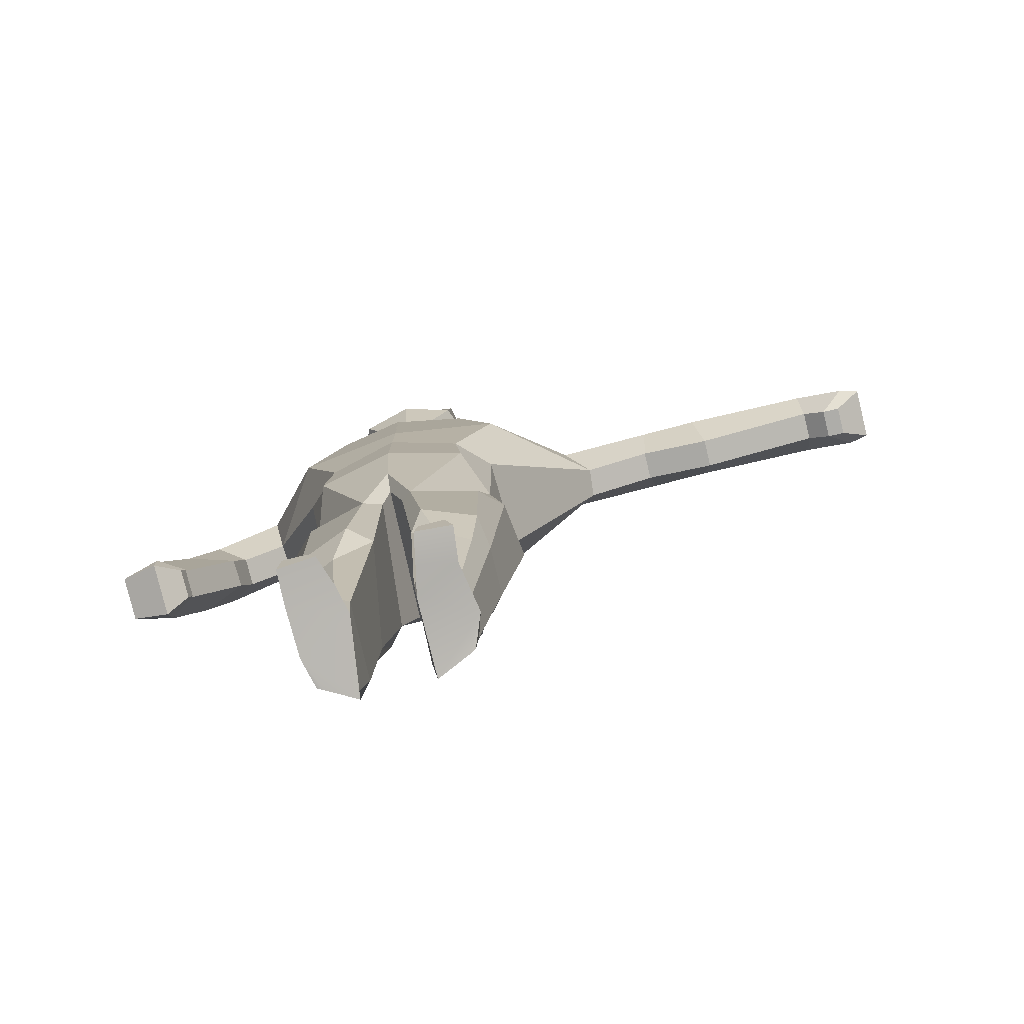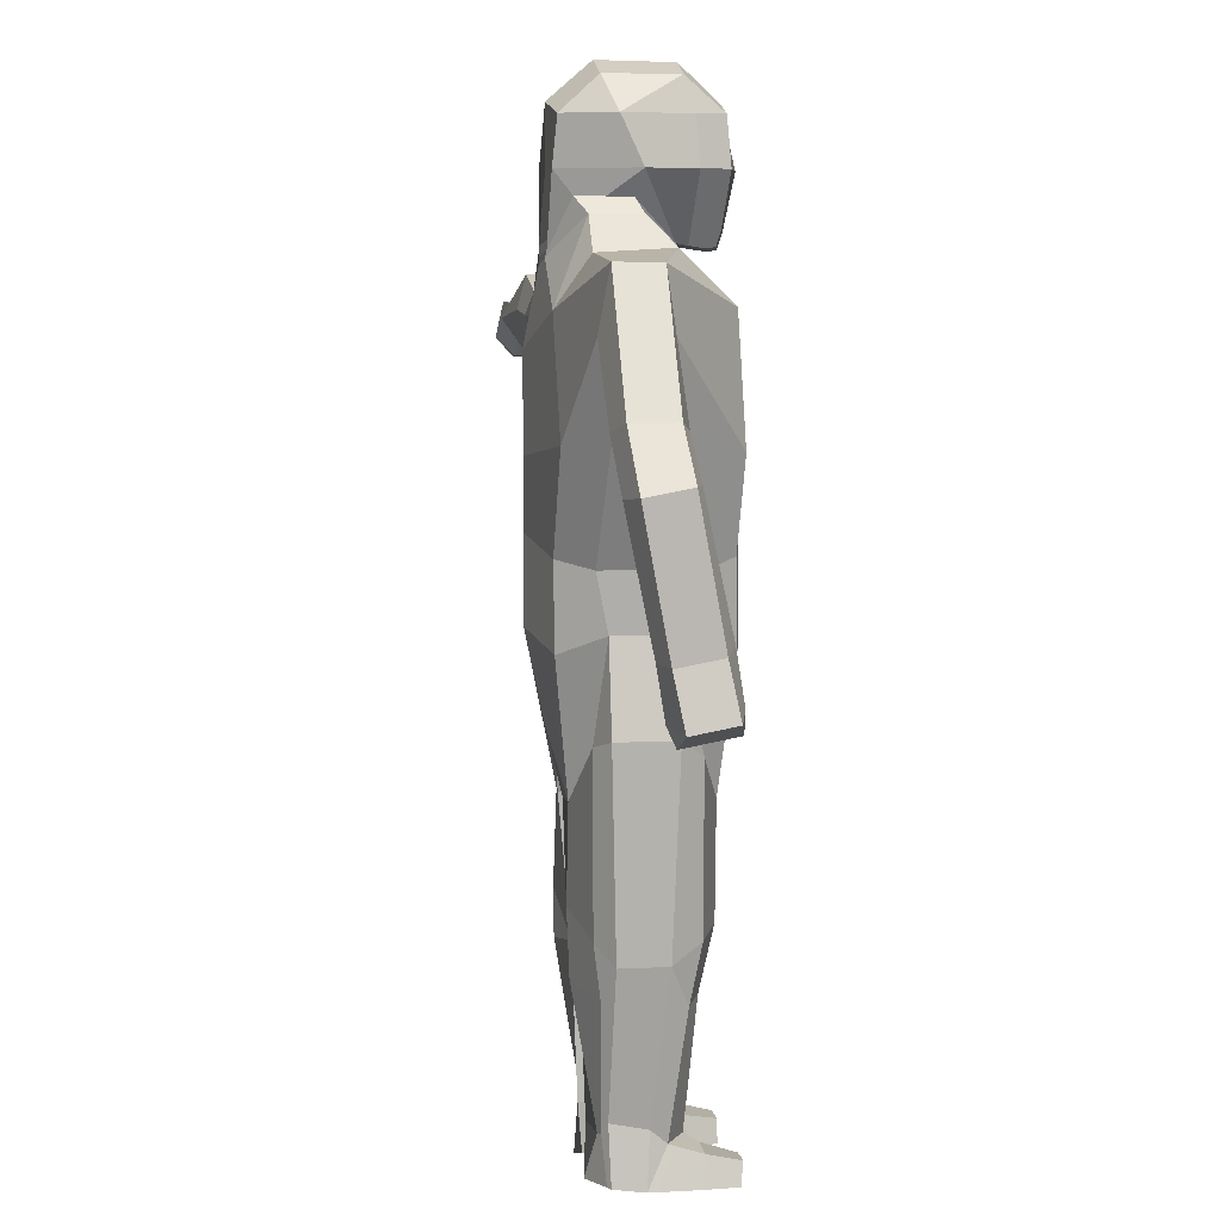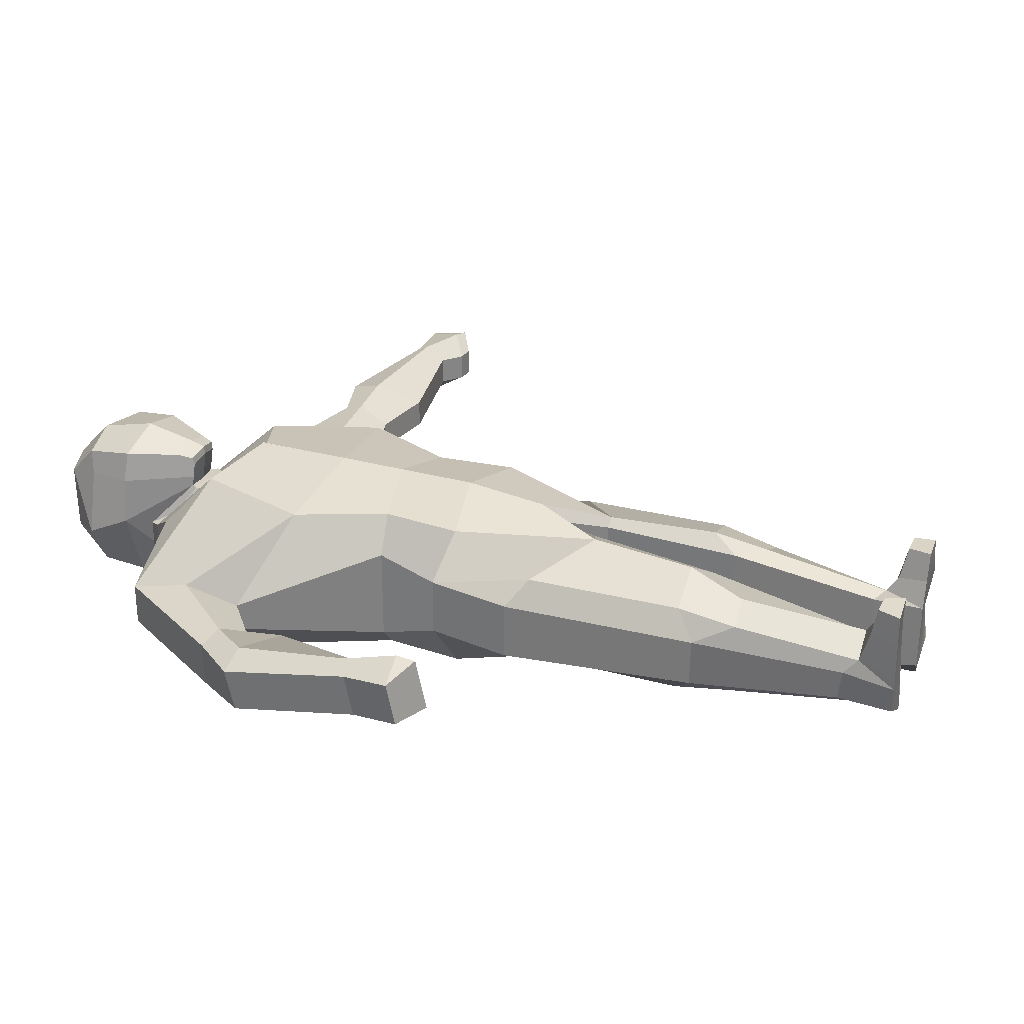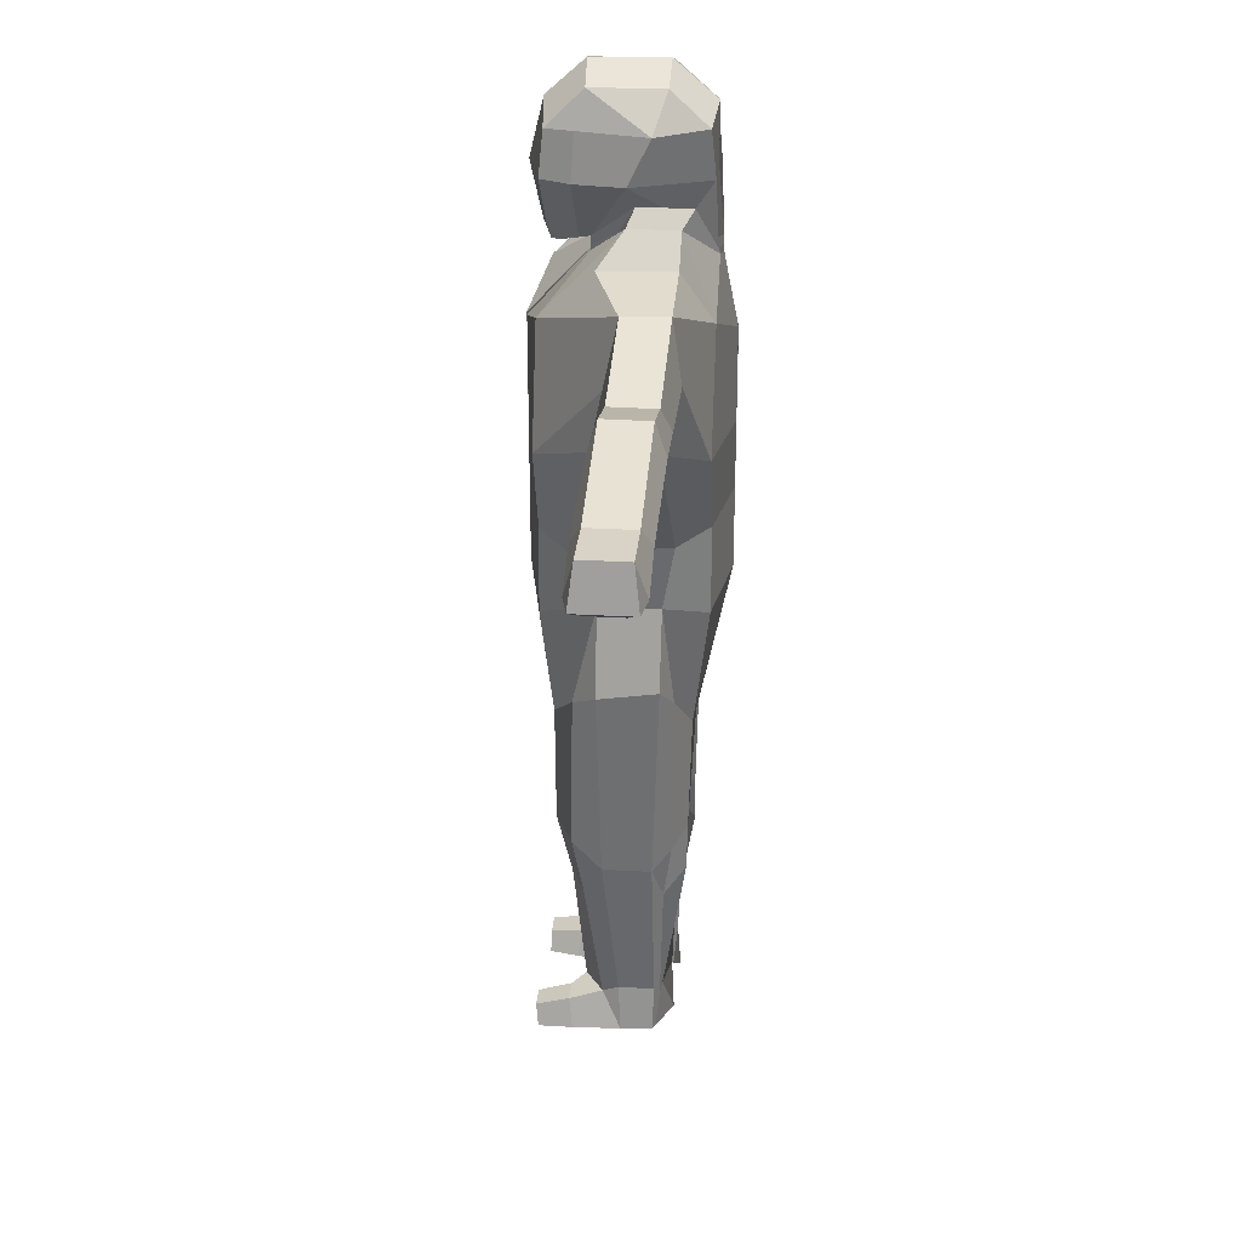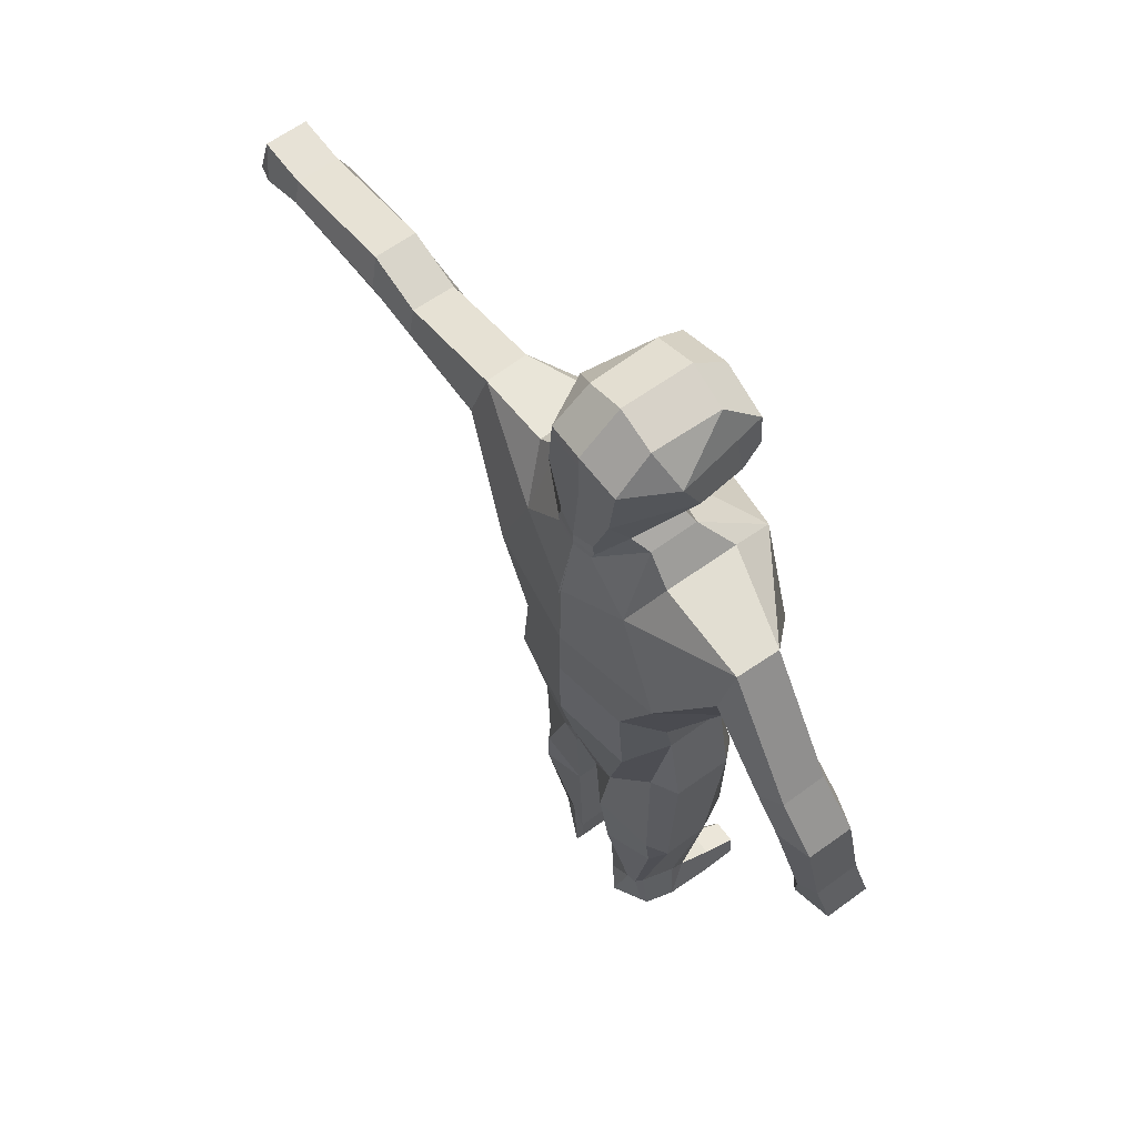
<metadata>
{"format":"obj","ext":"obj","renderer":"f3d","projection":"perspective","resolution":1024,"background":"white","views":[{"elev":-79.8,"azim":13.7,"up":"+Y"},{"elev":6.6,"azim":-99.2,"up":"+Y"},{"elev":29.1,"azim":-67.7,"up":"+Z"},{"elev":29.1,"azim":95.1,"up":"+Y"},{"elev":62.2,"azim":-126.6,"up":"+Y"}]}
</metadata>
<code>
o Cubo_Cubomesh.002
v -0.009254 3.001 0.3749
v 0.2834 3.112 0.308
v 0.09104 3.304 0.1264
v -3.5e-05 3.279 0.1353
v 0.3347 1.968 -0.3402
v 0.3008 2.313 -0.3402
v 0.4349 2.287 -0.2121
v 0.3978 2.008 -0.163
v 0.4229 2.241 0.1799
v 0.3972 2.007 0.08182
v 0.2837 3.116 -0.3402
v -0.005475 2.984 -0.4072
v -3.5e-05 3.279 -0.3492
v 0.09166 3.304 -0.3402
v 0.00047 1.996 -0.4072
v 0.1558 1.381 -0.2686
v 0.01263 1.666 -0.3382
v 0.7119 3.309 -0.02932
v 0.7522 3.061 0.01197
v 1.155 3.094 0.01472
v 1.18 3.189 -0.02565
v 0.3169 1.931 0.308
v 0.2857 2.265 0.308
v 0.00026 2.325 0.3749
v 4.3e-05 1.995 0.3749
v 0.7583 3.078 -0.2519
v 0.457 2.655 -0.3402
v 0.704 3.313 -0.2123
v 0.8423 2.857 -0.181
v 0.4641 1.643 0.08226
v 0.3718 1.572 0.1809
v 0.3783 0.9393 0.1875
v 0.4057 0.8328 0.06636
v 0.004744 2.335 -0.4072
v 0.4473 2.654 0.308
v 0.8537 2.868 -0.05769
v 0.3777 3.345 -0.2121
v 0.2621 3.454 -0.2121
v 0.2621 3.454 -0.01254
v 0.3831 3.339 0.08491
v 0.000537 2.61 0.3749
v 1.157 3.095 -0.2493
v 1.133 2.954 -0.1791
v 4e-05 2.608 -0.4072
v 0.06209 1.372 0.2502
v 0.06503 1.383 -0.2768
v 0.1148 0.8161 -0.221
v 0.1147 0.8101 0.204
v 0.2843 0.9823 -0.2634
v 0.004755 1.656 0.3345
v 0.1037 1.372 0.2799
v 0.3753 1.59 -0.2113
v -0.005798 1.564 -0.2977
v 0.004508 1.572 0.2665
v 0.4944 1.698 -0.1625
v 0.3534 0.9075 -0.2043
v 0.4047 0.8327 -0.1311
v 0.3377 0.6834 -0.173
v 0.1658 0.9179 0.2697
v 0.2227 0.7034 0.201
v 0.3511 0.6861 0.143
v 0.3179 0.2026 -0.1371
v 0.3172 0.201 0.008589
v 0.3595 0.02398 -0.003768
v 0.3106 -0.004069 -0.129
v 0.1299 0.1993 0.117
v 0.1226 0.2024 -0.1967
v 0.1483 -0.003703 -0.1765
v 0.1481 -0.006748 0.1084
v 0.2839 0.1557 0.07621
v 0.2921 0.7887 -0.26
v 0.1483 -0.003335 -0.2075
v 0.289 -0.002007 -0.1421
v 0.1877 0.1131 0.212
v 0.1731 -0.007273 0.2283
v 0.1961 -0.008262 0.3477
v 0.21 0.08609 0.3477
v 0.1653 0.1581 0.1527
v 0.2281 0.1749 -0.1652
v 0.2839 0.1574 -0.1578
v 0.3081 0.08768 0.3477
v 0.3408 0.003464 0.3366
v 0.3268 -0.007679 0.1979
v 0.307 0.1235 0.212
v 1.183 3.189 -0.2086
v 1.422 3.257 -0.0256
v 1.423 3.257 -0.2086
v 1.398 3.116 -0.2491
v 1.133 2.953 -0.05585
v 1.398 3.118 0.01486
v 1.925 3.076 0.01476
v 1.959 3.141 -0.02572
v 1.43 2.9 -0.05562
v 1.429 2.899 -0.1788
v 1.936 2.992 -0.1789
v 1.936 2.992 -0.05566
v 1.925 3.076 -0.2492
v 2.13 2.993 -0.2493
v 2.024 2.918 -0.1789
v 1.959 3.142 -0.2087
v 2.178 3.147 -0.02574
v 2.178 3.147 -0.2087
v 2.13 2.993 0.0147
v 2.211 2.98 -0.005563
v 2.024 2.918 -0.0557
v 2.095 2.91 -0.1789
v 2.095 2.91 -0.05571
v 2.211 2.98 -0.229
v 0.1766 3.379 0.002246
v -3.5e-05 3.61 -0.3259
v -3.5e-05 3.848 -0.3259
v 0.1766 3.799 -0.307
v 0.17 3.61 -0.3259
v 0.2562 3.61 0.1807
v 0.2178 3.798 0.1712
v 0.2169 3.799 0.281
v 0.2104 3.61 0.2999
v 0.1754 3.936 0.1356
v -3.5e-05 3.991 0.145
v -3.5e-05 3.848 0.2999
v -3.5e-05 3.995 -0.1558
v 0.1674 3.936 -0.1558
v 0.2862 3.798 -0.106
v -3.5e-05 3.346 -0.3492
v 0.09209 3.368 -0.3303
v 0.08396 3.356 0.1264
v -3.5e-05 3.346 0.1264
v -3.5e-05 3.338 0.1807
v 0.08396 3.348 0.1712
v 0.08396 3.337 0.2377
v -3.5e-05 3.327 0.2566
v -3.5e-05 3.61 0.3566
v 0.1061 3.4 0.2843
v -3.5e-05 3.388 0.3089
v 0.2777 3.61 -0.01699
v -3.5e-05 3.31 0.1309
v 0.1024 3.329 0.1264
v 0.2041 3.515 -0.04227
v 0.1692 3.408 0.01532
v 0.2041 3.515 -0.2561
v 0.1027 3.33 -0.3352
v -3.5e-05 3.31 -0.3492
v 0.09045 3.344 0.2693
v -3.5e-05 3.334 0.2898
v -0.002281 3.016 0.3749
v -0.09111 3.304 0.1264
v -0.2916 3.133 0.308
v -0.314 1.933 -0.3402
v -0.3968 2.006 -0.163
v -0.4201 2.236 -0.2121
v -0.2849 2.265 -0.3402
v -0.397 2.006 0.08182
v -0.4214 2.235 0.1799
v -0.2843 3.124 -0.3402
v -0.09173 3.304 -0.3402
v 0.004618 2.986 -0.4072
v -0.1558 1.385 -0.2705
v -0.7546 3.281 -0.02907
v -1.066 2.772 -0.03076
v -0.9754 2.739 0.009711
v -0.7184 3.042 0.01114
v -0.3136 1.933 0.308
v -0.2852 2.264 0.308
v -0.713 3.037 -0.2528
v -0.7501 3.284 -0.212
v -0.4721 2.667 -0.3402
v -0.6788 2.814 -0.1827
v -0.4642 1.644 0.08193
v -0.4019 0.832 0.06016
v -0.3527 0.9086 0.1821
v -0.3706 1.57 0.1801
v -0.6855 2.814 -0.05953
v -0.4447 2.637 0.308
v -0.3591 3.319 -0.212
v -0.3671 3.336 0.08494
v -0.2622 3.454 -0.01254
v -0.2622 3.454 -0.2121
v -0.8542 2.678 -0.1838
v -0.976 2.738 -0.2542
v -0.02476 1.404 0.248
v -0.04504 0.8606 0.1973
v -0.1145 0.8186 -0.2274
v -0.07305 1.387 -0.2786
v -0.09402 0.9926 -0.2689
v -0.1023 1.371 0.2777
v -0.3452 1.609 -0.2119
v -0.4632 1.645 -0.1629
v -0.3449 0.9144 -0.2098
v -0.3306 0.6849 -0.1797
v -0.4046 0.8338 -0.1372
v -0.333 0.6685 0.1358
v -0.2012 0.682 0.1936
v -0.1462 0.9244 0.2642
v -0.2648 0.2348 -0.144
v -0.2925 -0.000464 -0.1366
v -0.3221 -0.009148 -0.01135
v -0.295 0.2133 0.001785
v -0.1162 0.1959 0.1101
v -0.1066 0.02045 0.1011
v -0.147 -0.002589 -0.1841
v -0.1196 0.2058 -0.2036
v -0.2834 0.1546 0.06914
v -0.1497 0.741 -0.2665
v -0.1469 -0.002053 -0.2151
v -0.2685 0.000868 -0.1497
v -0.1736 0.1215 0.2049
v -0.2088 0.08593 0.3407
v -0.1734 0.006298 0.3407
v -0.1339 0.01791 0.2213
v -0.165 0.1579 0.1457
v -0.1893 0.1779 -0.1722
v -0.2355 0.1873 -0.1648
v -0.3076 0.08772 0.3407
v -0.3237 -0.005959 0.3296
v -0.3268 -0.007724 0.1909
v -0.2957 0.1137 0.205
v -1.067 2.77 -0.2137
v -1.218 2.542 -0.1938
v -1.228 2.576 -0.01444
v -1.072 2.528 -0.2279
v -0.8552 2.676 -0.06062
v -1.216 2.032 0.08893
v -1.147 2.06 0.1278
v -1.099 2.574 0.02737
v -0.8831 2.488 -0.01841
v -1.064 2.021 0.06684
v -1.059 1.998 -0.05414
v -0.8744 2.47 -0.1394
v -1.003 1.9 -0.03334
v -1.095 1.799 -0.08955
v -1.136 2.011 -0.1314
v -1.209 1.999 -0.09071
v -1.256 1.788 -0.05291
v -1.264 1.822 0.1267
v -1.108 1.763 0.1649
v -1.106 1.848 0.1696
v -1.008 1.923 0.08764
v -1.015 1.853 0.1007
v -1.01 1.83 -0.02031
v -1.099 1.721 -0.05449
v -0.1766 3.379 0.002246
v -0.1701 3.61 -0.3259
v -0.1766 3.799 -0.307
v -0.2563 3.61 0.1807
v -0.2104 3.61 0.2999
v -0.217 3.799 0.281
v -0.2179 3.798 0.1712
v -0.1755 3.936 0.1356
v -0.1674 3.936 -0.1558
v -0.2862 3.798 -0.106
v -0.08403 3.356 0.1264
v -0.09216 3.368 -0.3303
v -0.08403 3.337 0.2377
v -0.08403 3.348 0.1712
v -0.1062 3.4 0.2843
v -0.2778 3.61 -0.01699
v -0.1025 3.329 0.1264
v -0.2041 3.515 -0.04227
v -0.1692 3.408 0.01532
v -0.2041 3.515 -0.2561
v -0.1028 3.33 -0.3352
v -0.09052 3.344 0.2693
f 1 2 3 4
f 5 6 7 8
f 8 7 9 10
f 11 12 13 14
f 15 5 16 17
f 18 19 20 21
f 22 23 24 25
f 26 27 11 28
f 10 9 23 22
f 7 6 27 29
f 30 31 32 33
f 15 34 6 5
f 19 35 36
f 37 38 39 40
f 24 23 35 41
f 29 26 42 43
f 41 35 2 1
f 27 44 12 11
f 35 19 18 2
f 23 9 36 35
f 29 27 26
f 18 28 37 40
f 6 34 44 27
f 28 11 37
f 9 7 29 36
f 2 40 39
f 40 2 18
f 37 11 38
f 45 46 47 48
f 46 16 49 47
f 22 25 50 51
f 10 22 51 31
f 5 8 52 16
f 53 46 45 54
f 51 50 54 45
f 17 16 46 53
f 50 17 53 54
f 8 10 30 55
f 52 8 55
f 10 31 30
f 56 57 58
f 32 59 60 61
f 59 48 60
f 55 30 33 57
f 16 52 56 49
f 51 45 48 59
f 31 51 59 32
f 52 55 57 56
f 62 63 64 65
f 66 67 68 69
f 63 70 64
f 47 49 71
f 72 73 64 69
f 49 56 58 71
f 33 32 61
f 64 73 65
f 72 69 68
f 74 75 76 77
f 78 66 69
f 67 79 72 68
f 80 62 65 73
f 79 80 73 72
f 71 58 80 79
f 58 57 62 80
f 47 71 79 67
f 60 48 66 78
f 61 60 78 70
f 33 61 70 63
f 48 47 67 66
f 57 33 63 62
f 81 77 76 82
f 83 84 81 82
f 84 74 77 81
f 75 83 82 76
f 69 64 83 75
f 70 78 74 84
f 64 70 84 83
f 78 69 75 74
f 85 21 86 87
f 42 85 87 88
f 26 28 85 42
f 36 29 43 89
f 19 36 89 20
f 28 18 21 85
f 86 90 91 92
f 93 94 95 96
f 43 42 88 94
f 20 89 93 90
f 89 43 94 93
f 21 20 90 86
f 95 97 98 99
f 100 92 101 102
f 88 87 100 97
f 87 86 92 100
f 94 88 97 95
f 90 93 96 91
f 101 103 104
f 105 99 106 107
f 91 96 105 103
f 96 95 99 105
f 92 91 103 101
f 97 100 102 98
f 107 106 108 104
f 98 102 108
f 102 101 104 108
f 99 98 108 106
f 103 105 107 104
f 3 2 39 109
f 14 38 11
f 110 111 112 113
f 114 115 116 117
f 118 119 120 116
f 112 111 121 122
f 116 115 123 118
f 123 112 122
f 124 125 126 127
f 128 129 130 131
f 117 116 120 132
f 133 117 132 134
f 125 113 135 126
f 113 112 123 135
f 124 110 113 125
f 122 121 119 118
f 136 4 3 137
f 118 123 122
f 138 135 126 137 139
f 140 113 135 138
f 141 125 113 140
f 142 124 125 141
f 126 135 114 129
f 127 126 129 128
f 135 123 115 114
f 131 130 143 144
f 144 143 133 134
f 129 114 117 133 143 130
f 13 142 141 14
f 14 141 140 38
f 38 140 138 39
f 109 139 137 3
f 127 136 137 126
f 39 138 139 109
f 145 4 146 147
f 148 149 150 151
f 149 152 153 150
f 154 155 13 156
f 15 17 157 148
f 158 159 160 161
f 162 25 24 163
f 164 165 154 166
f 152 162 163 153
f 150 167 166 151
f 168 169 170 171
f 15 148 151 34
f 161 172 173
f 174 175 176 177
f 24 41 173 163
f 167 178 179 164
f 41 145 147 173
f 166 154 156 44
f 173 147 158 161
f 163 173 172 153
f 167 164 166
f 158 175 174 165
f 151 166 44 34
f 165 174 154
f 153 172 167 150
f 147 176 175
f 175 158 147
f 174 177 154
f 180 181 182 183
f 183 182 184 157
f 162 185 50 25
f 152 171 185 162
f 148 157 186 149
f 53 54 180 183
f 185 180 54 50
f 17 53 183 157
f 149 187 168 152
f 186 187 149
f 152 168 171
f 188 189 190
f 170 191 192 193
f 193 192 181
f 187 190 169 168
f 157 184 188 186
f 185 193 181 180
f 171 170 193 185
f 186 188 190 187
f 194 195 196 197
f 198 199 200 201
f 197 196 202
f 182 203 184
f 204 199 196 205
f 184 203 189 188
f 169 191 170
f 196 195 205
f 204 200 199
f 206 207 208 209
f 210 199 198
f 201 200 204 211
f 212 205 195 194
f 211 204 205 212
f 203 211 212 189
f 189 212 194 190
f 182 201 211 203
f 192 210 198 181
f 191 202 210 192
f 169 197 202 191
f 181 198 201 182
f 190 194 197 169
f 213 214 208 207
f 215 214 213 216
f 216 213 207 206
f 209 208 214 215
f 199 209 215 196
f 202 216 206 210
f 196 215 216 202
f 210 206 209 199
f 217 218 219 159
f 179 220 218 217
f 164 179 217 165
f 172 221 178 167
f 161 160 221 172
f 165 217 159 158
f 219 222 223 224
f 225 226 227 228
f 178 228 220 179
f 160 224 225 221
f 221 225 228 178
f 159 219 224 160
f 227 229 230 231
f 232 233 234 222
f 220 231 232 218
f 218 232 222 219
f 228 227 231 220
f 224 223 226 225
f 234 235 236
f 237 238 239 229
f 223 236 237 226
f 226 237 229 227
f 222 234 236 223
f 231 230 233 232
f 238 235 240 239
f 230 240 233
f 233 240 235 234
f 229 239 240 230
f 236 235 238 237
f 146 241 176 147
f 155 154 177
f 110 242 243 111
f 244 245 246 247
f 248 246 120 119
f 243 249 121 111
f 246 248 250 247
f 250 249 243
f 124 127 251 252
f 128 131 253 254
f 245 132 120 246
f 255 134 132 245
f 252 251 256 242
f 242 256 250 243
f 124 252 242 110
f 249 248 119 121
f 136 257 146 4
f 248 249 250
f 258 259 257 251 256
f 260 258 256 242
f 261 260 242 252
f 142 261 252 124
f 251 254 244 256
f 127 128 254 251
f 256 244 247 250
f 131 144 262 253
f 144 134 255 262
f 254 253 262 255 245 244
f 13 155 261 142
f 155 177 260 261
f 177 176 258 260
f 241 146 257 259
f 127 251 257 136
f 176 241 259 258

</code>
